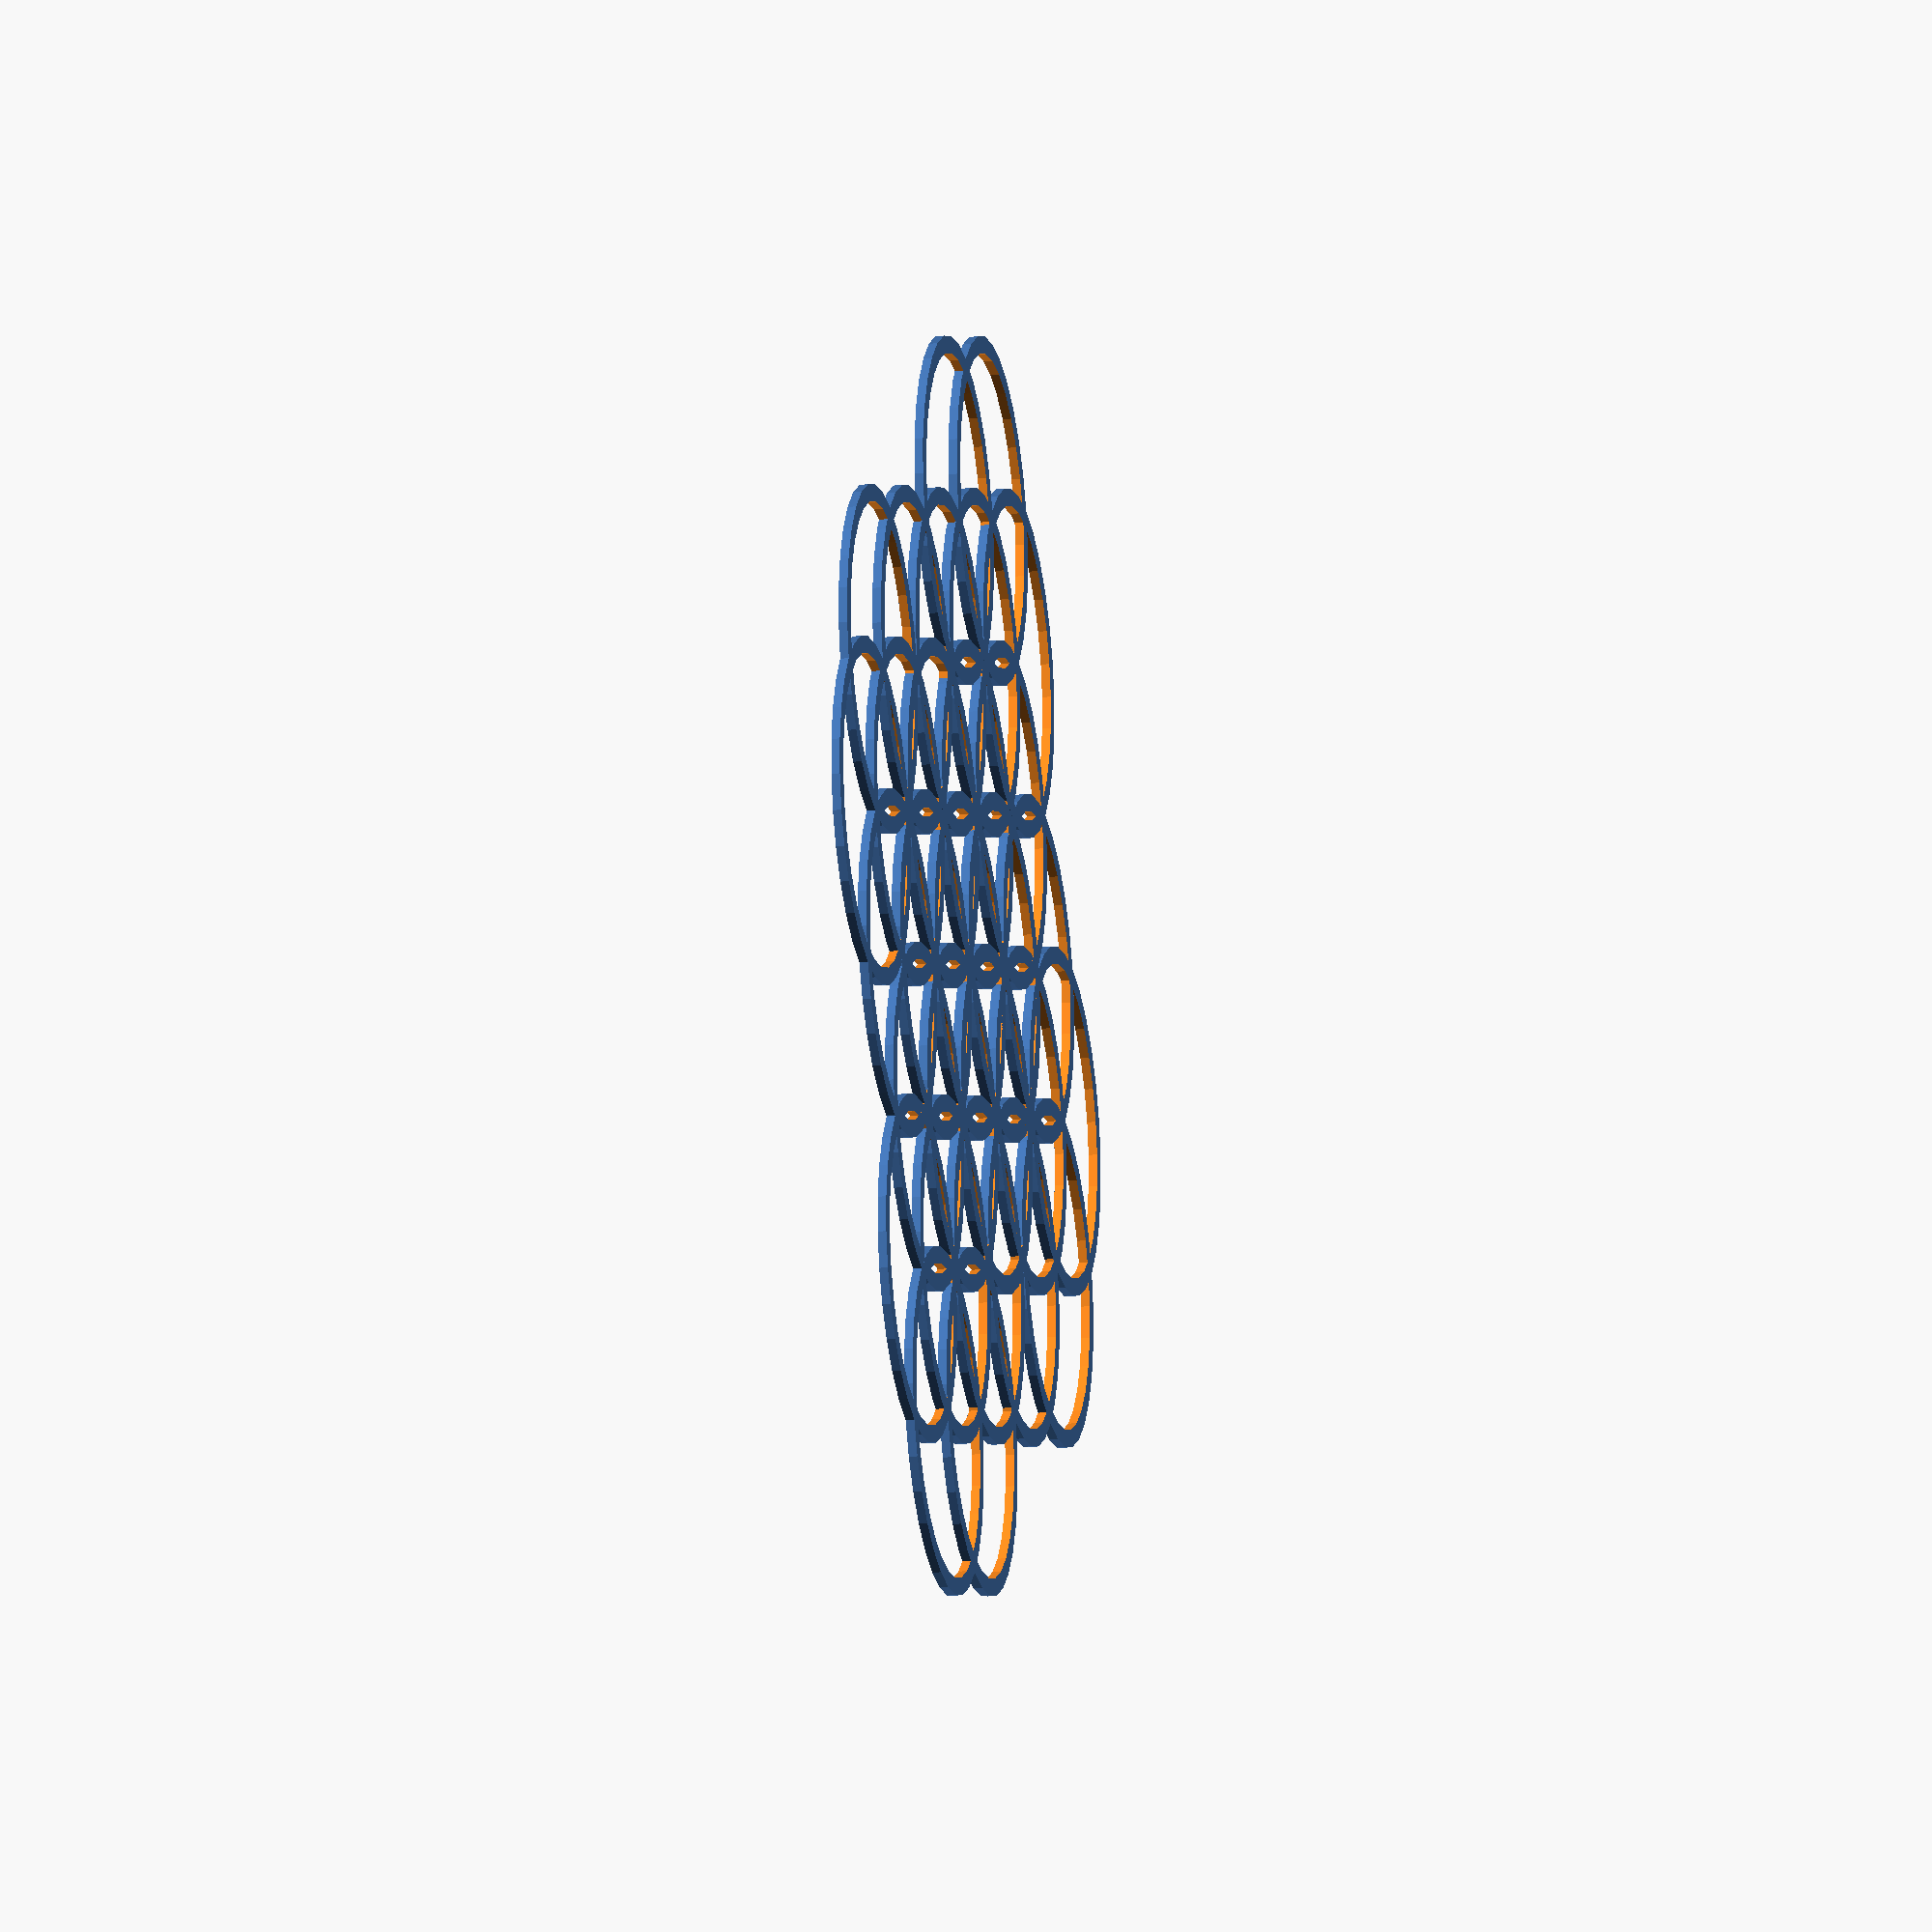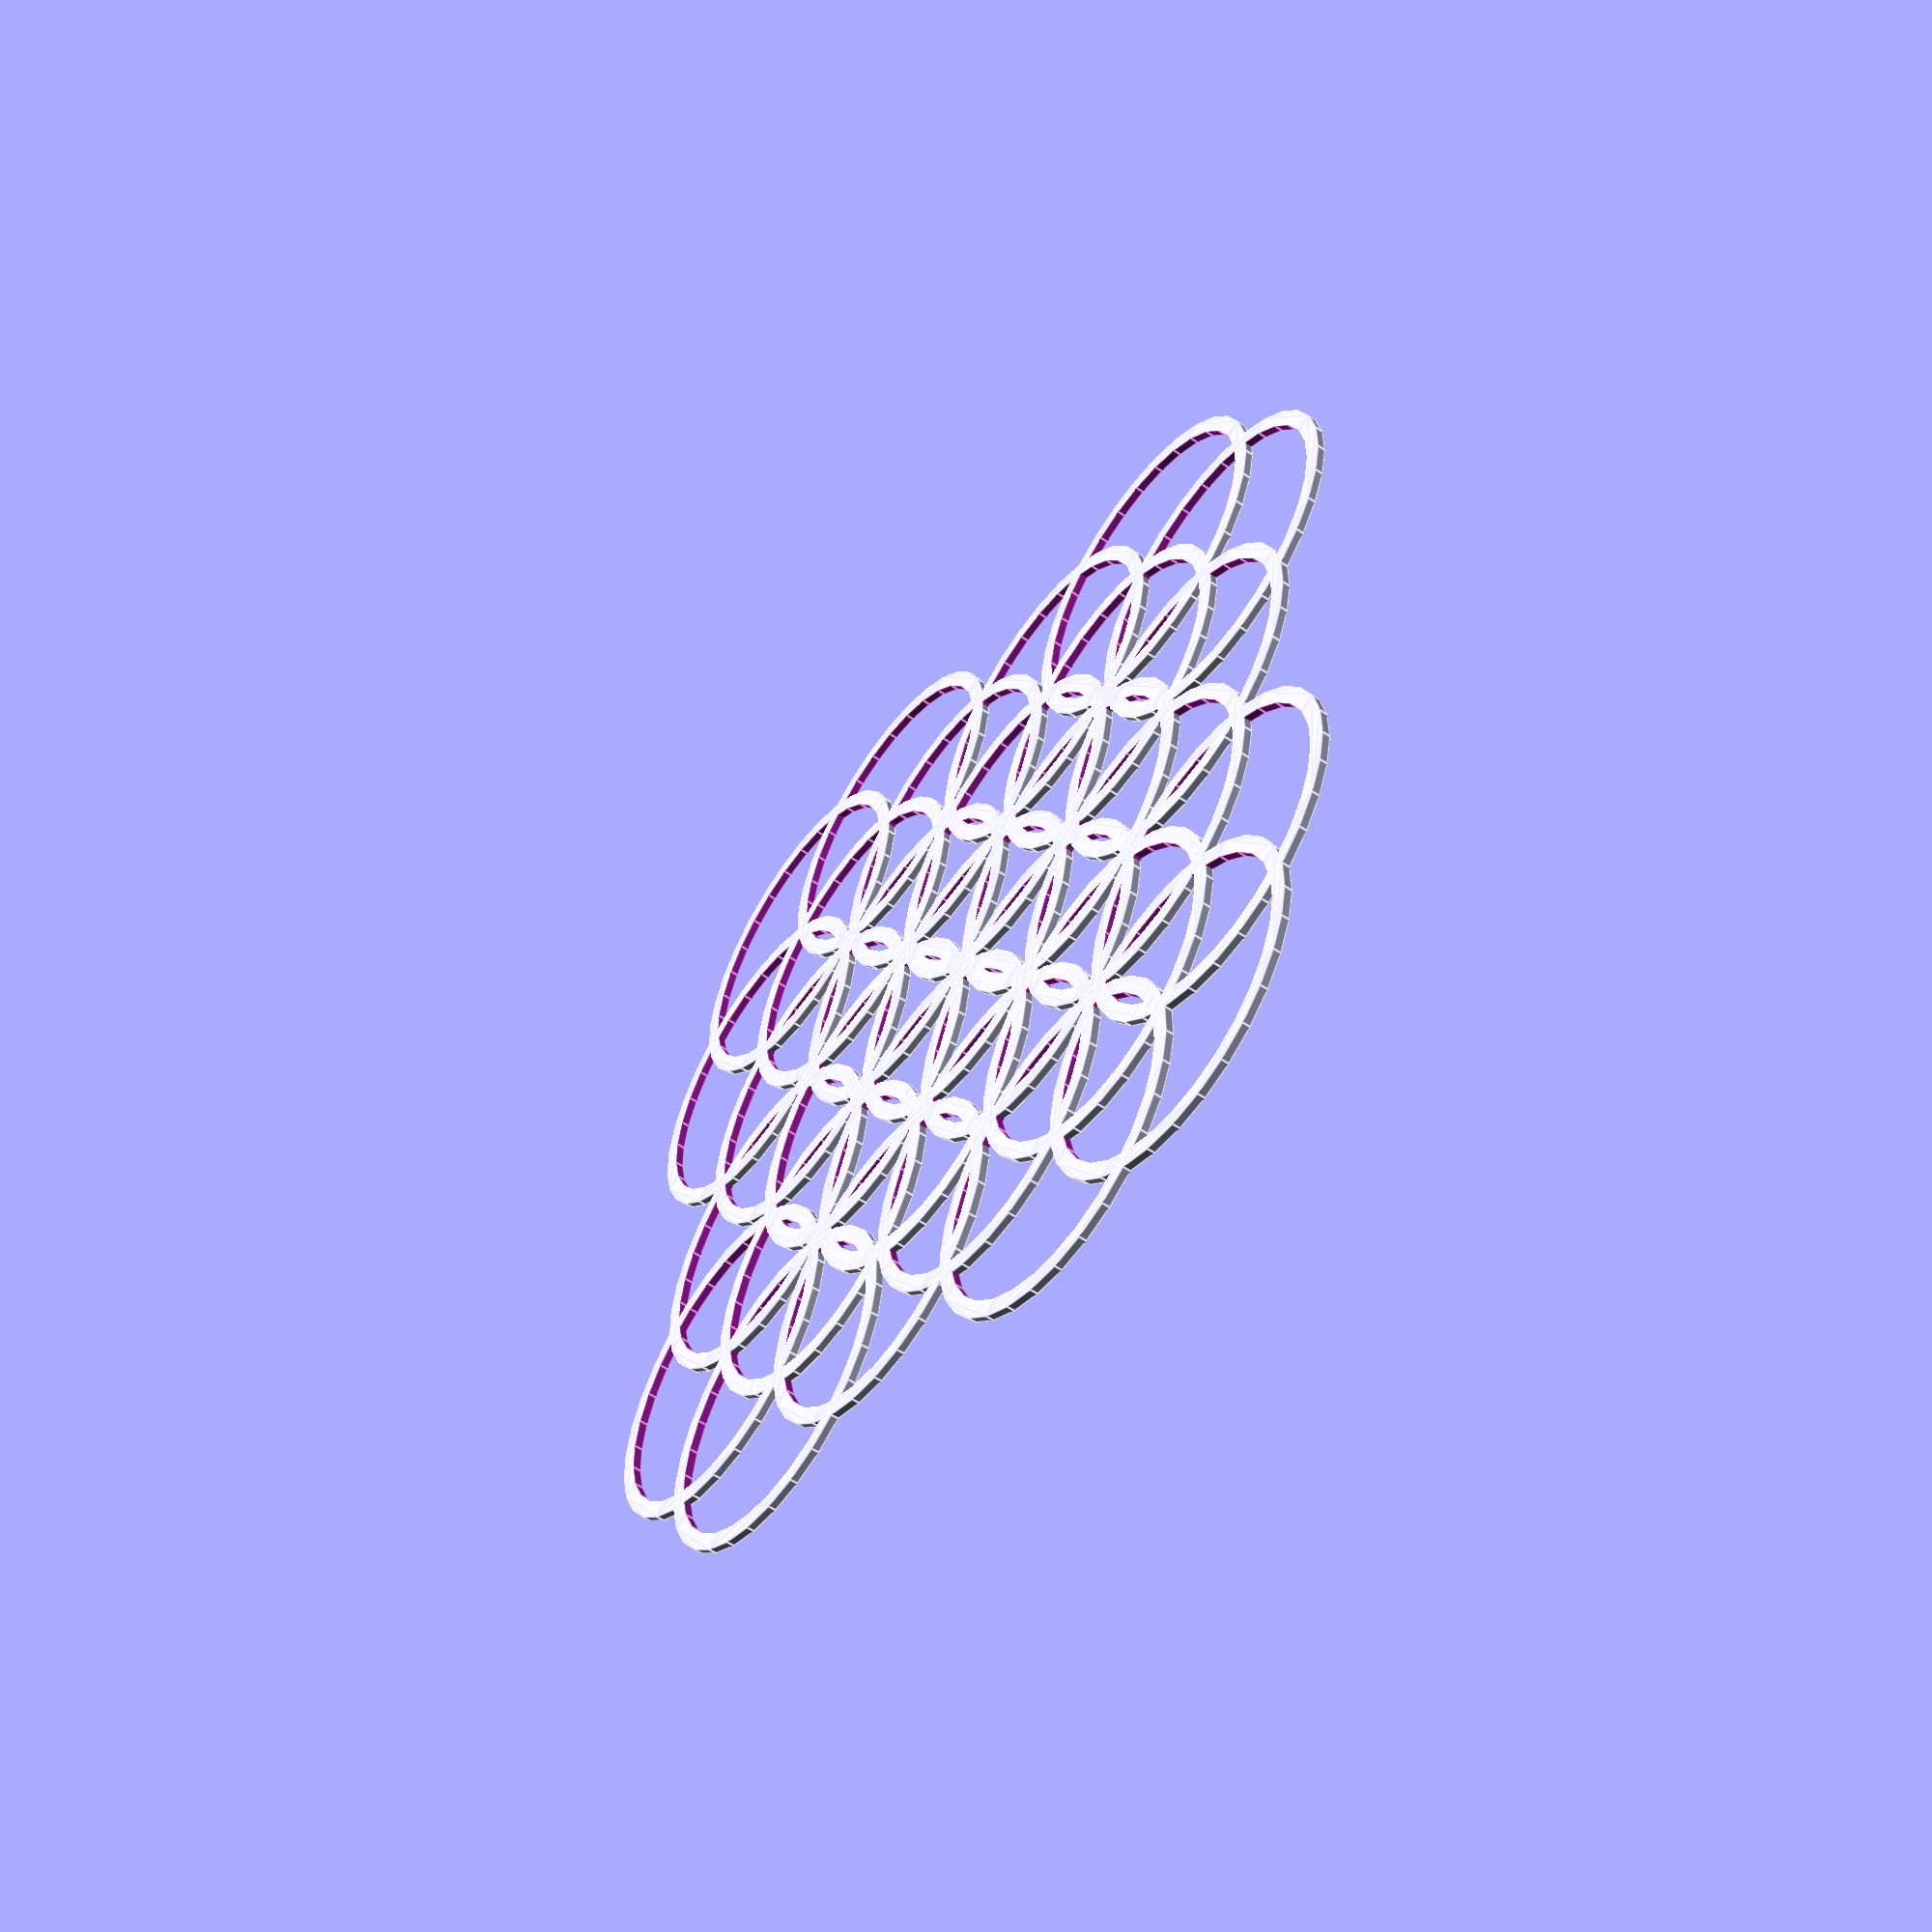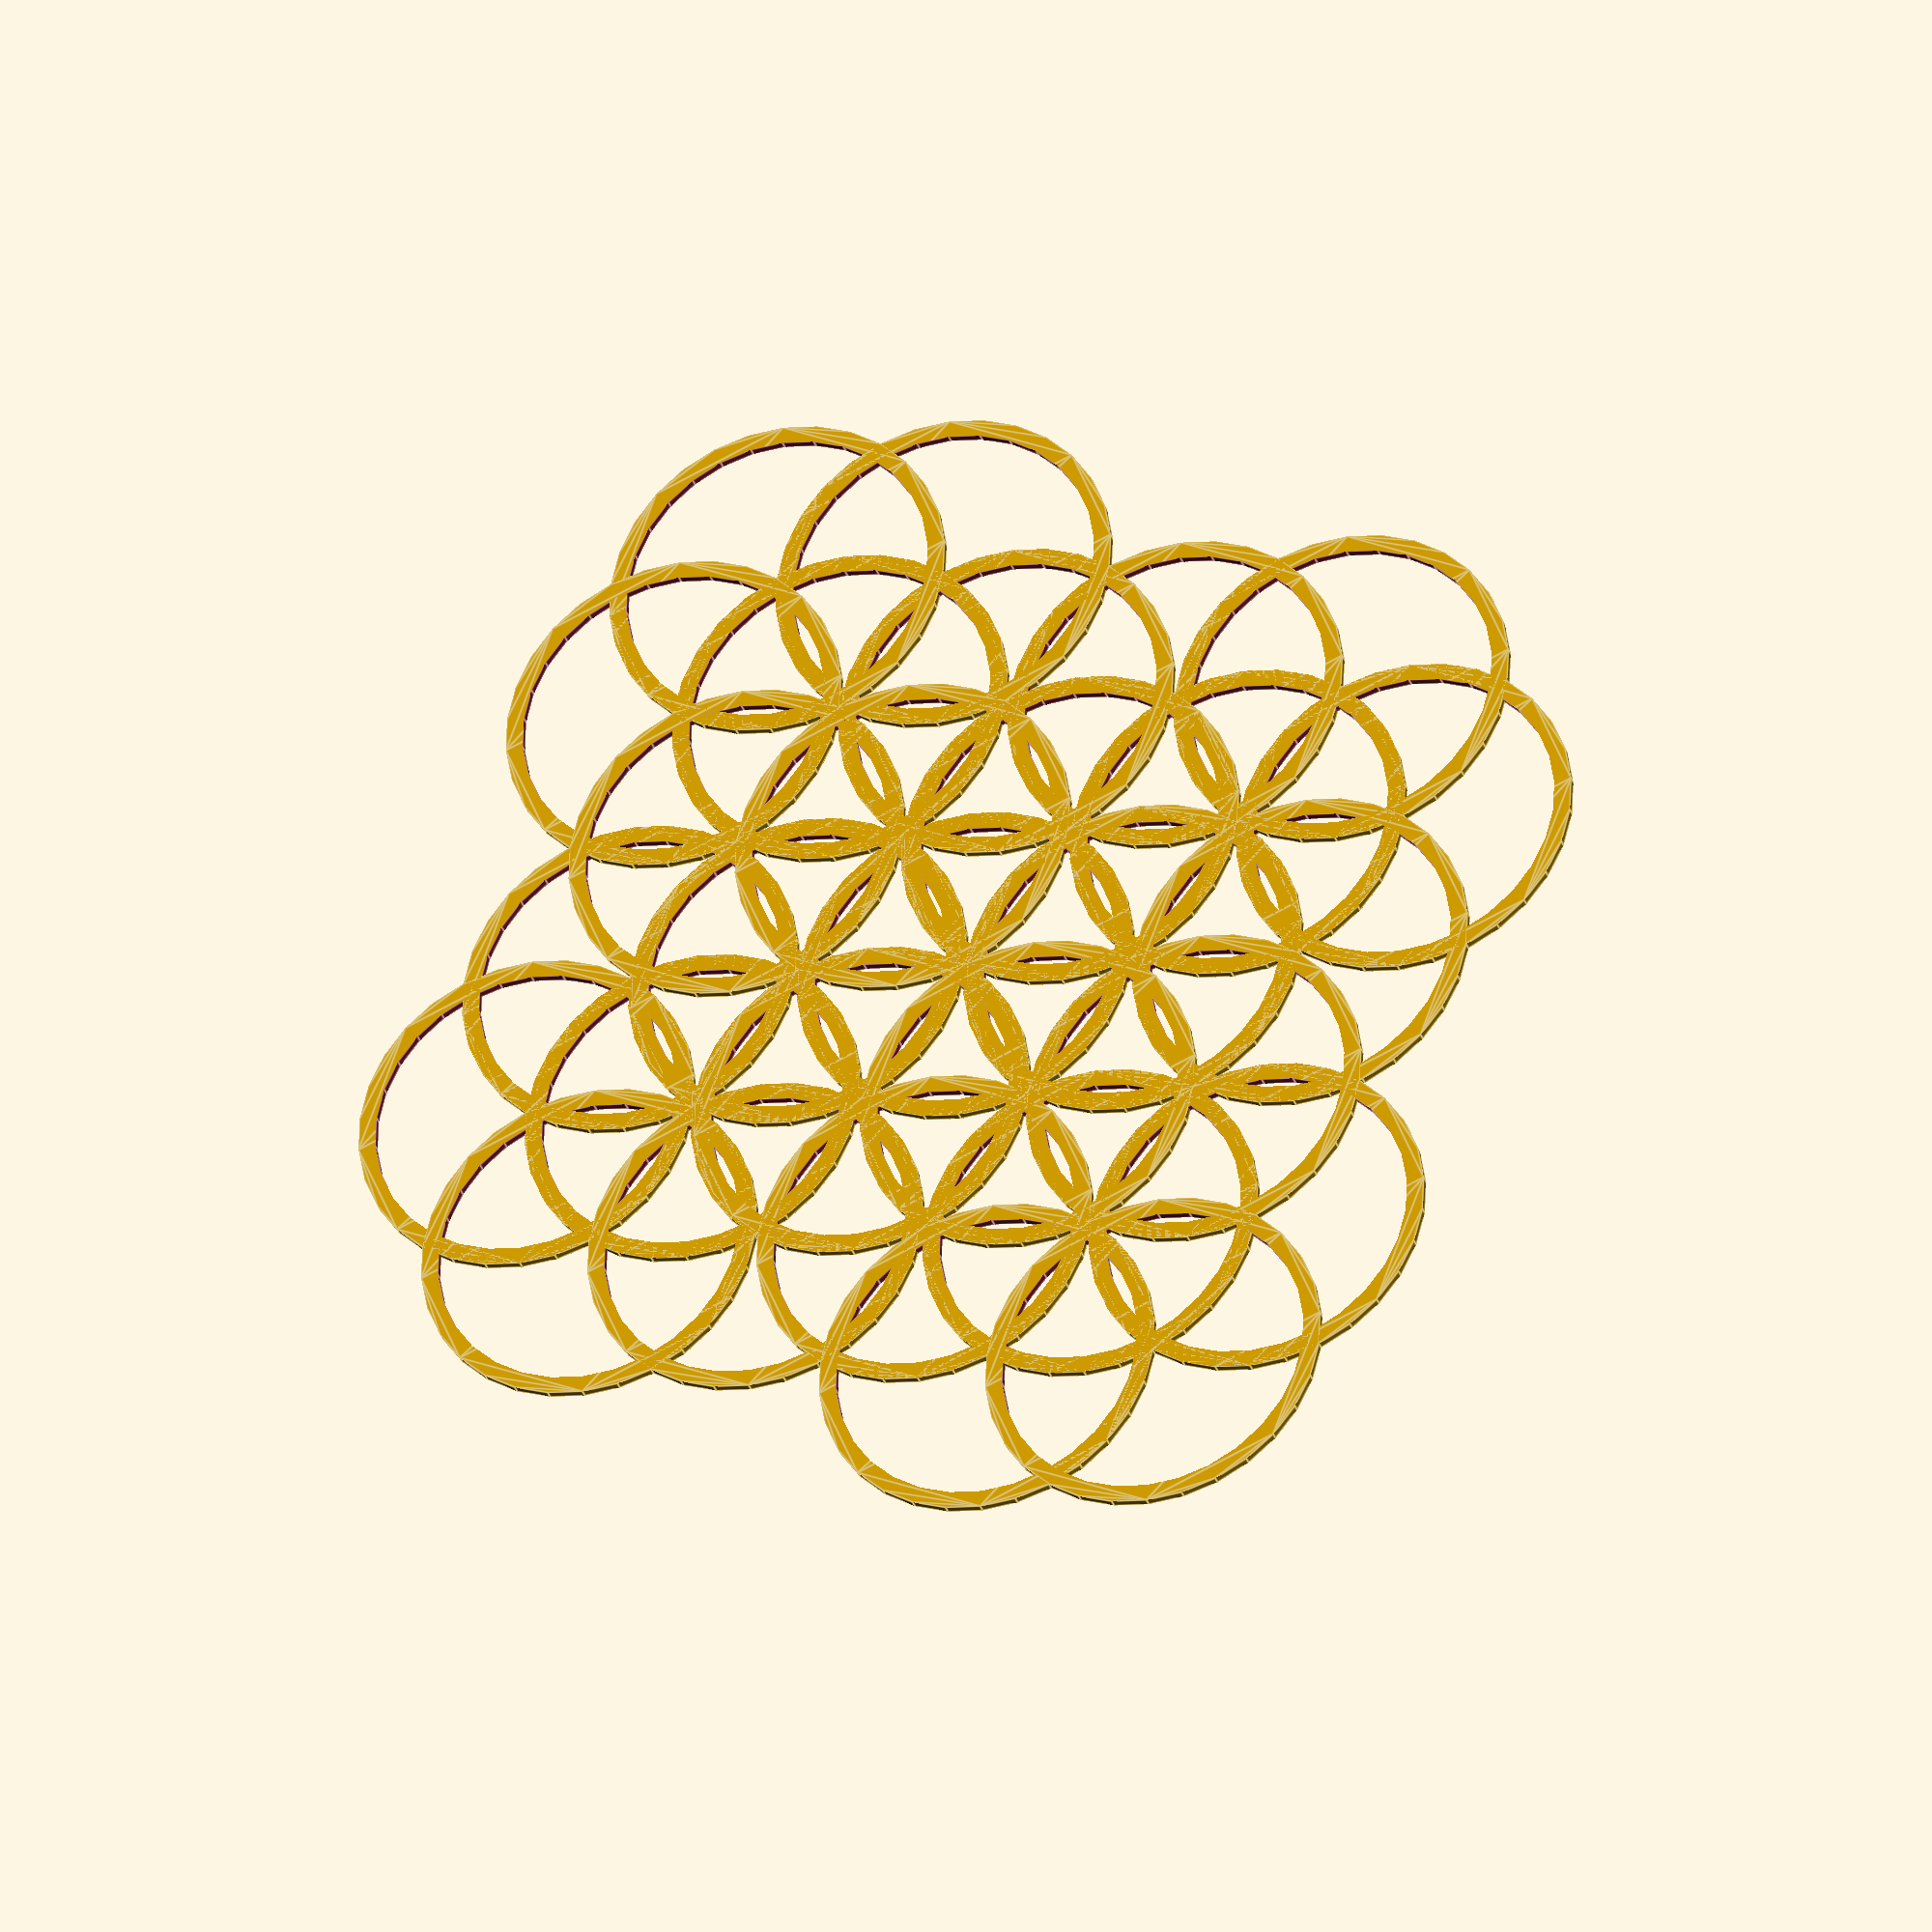
<openscad>



module ring(r=20) {
   difference() {
      circle(r,center=true);
      circle(r-2,center=true);
   }
}


module flower() {
   ring(20);

   for (a=[0:60:360]) {
      translate([20*cos(a),20*sin(a),0]) ring(20);
   }
}

flower();
translate([0,35,0]) flower();
translate([0,70,0]) flower();
translate([40,35,0]) flower();
translate([-40,35,0]) flower();

</openscad>
<views>
elev=198.7 azim=101.9 roll=258.3 proj=o view=wireframe
elev=54.5 azim=126.5 roll=234.6 proj=p view=edges
elev=31.7 azim=68.1 roll=17.3 proj=o view=edges
</views>
